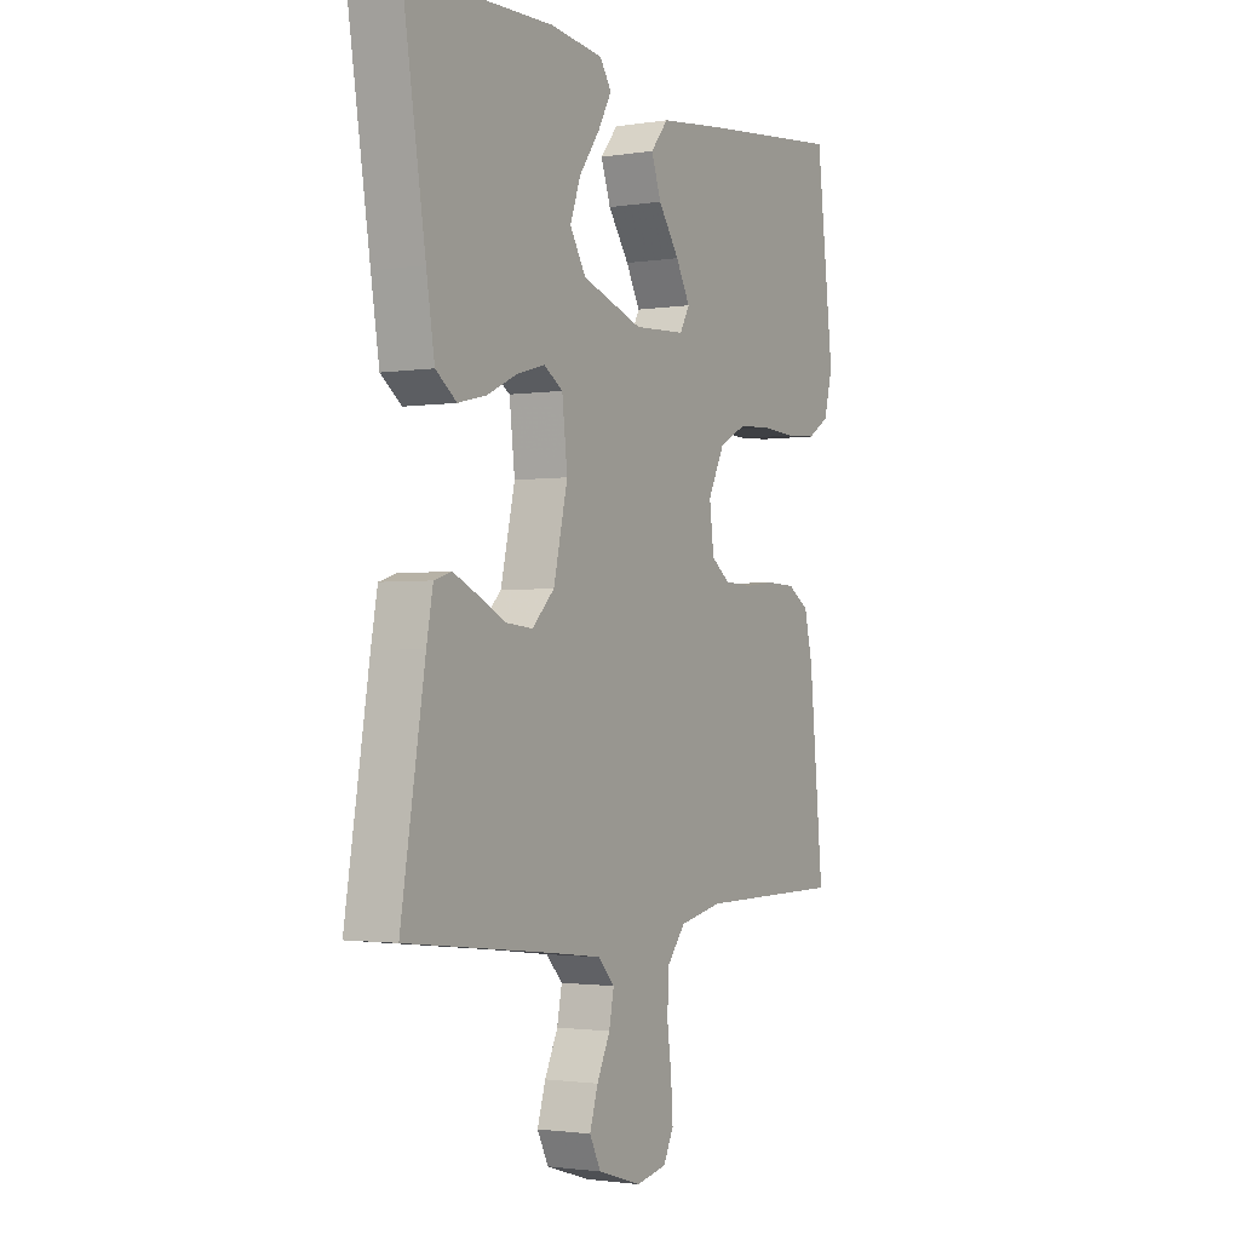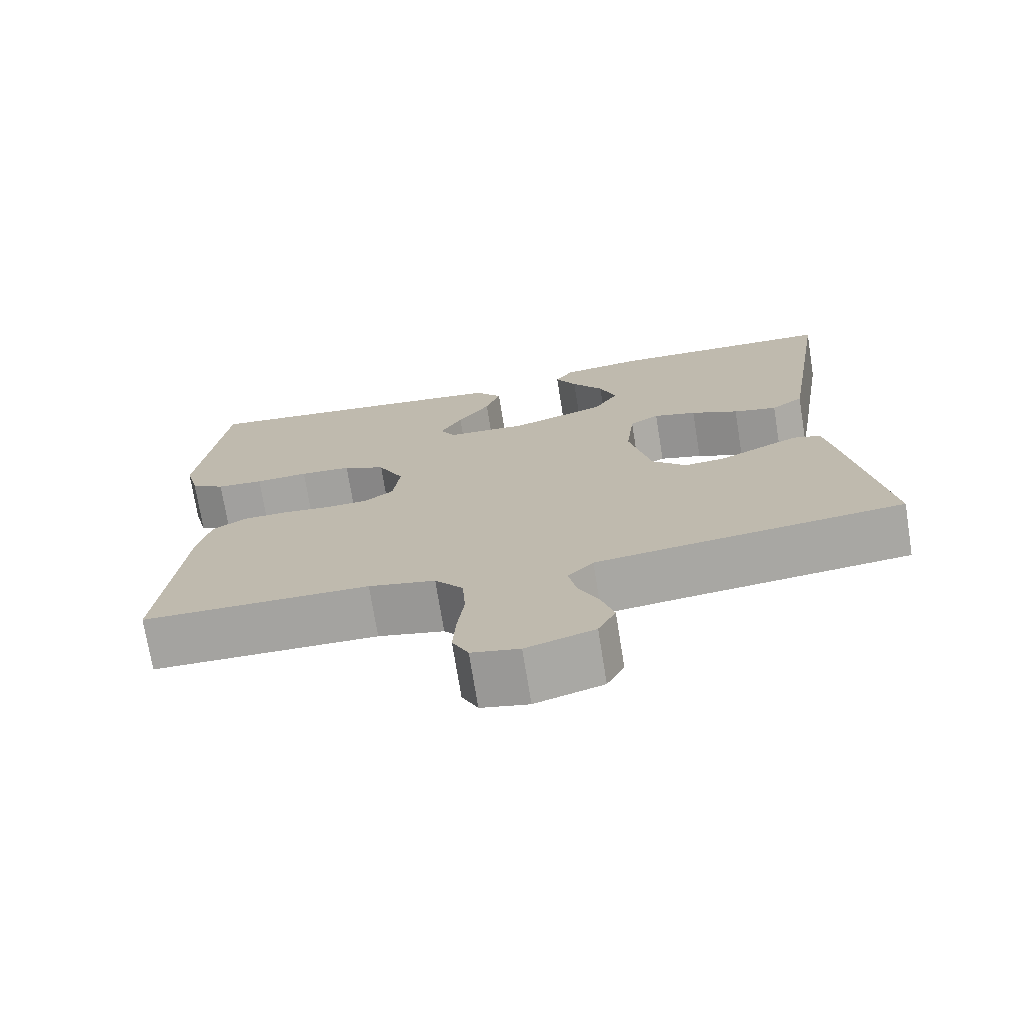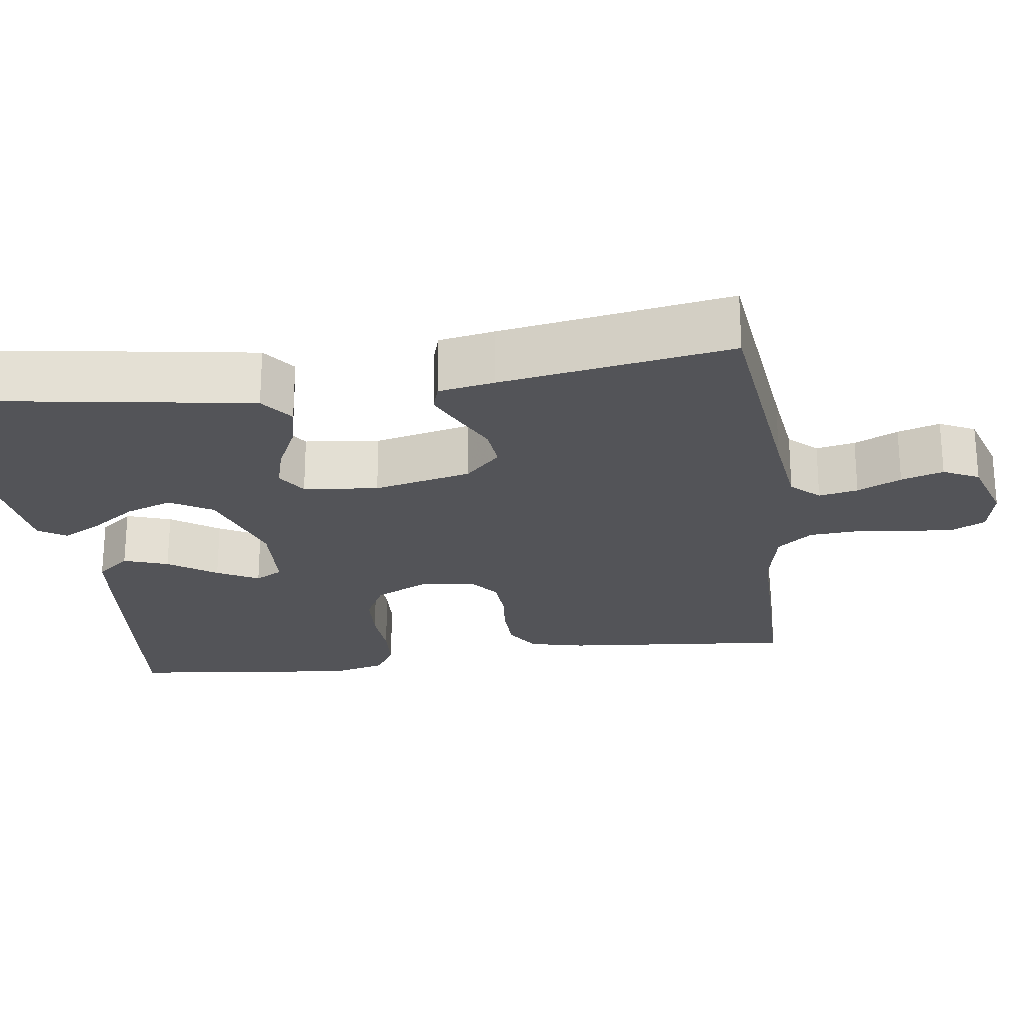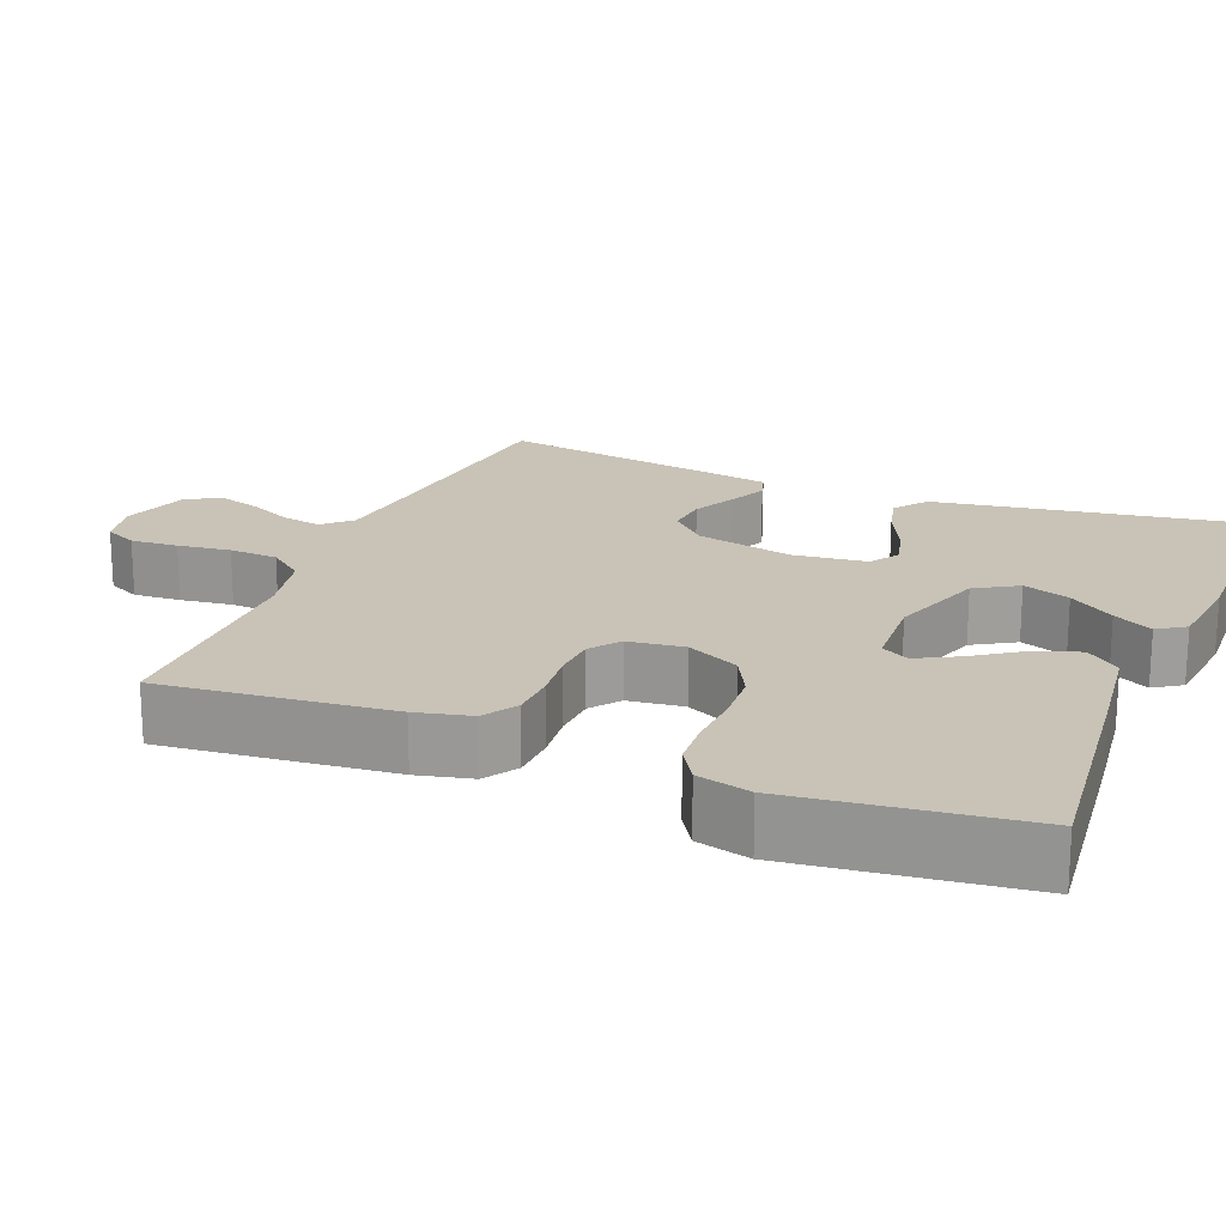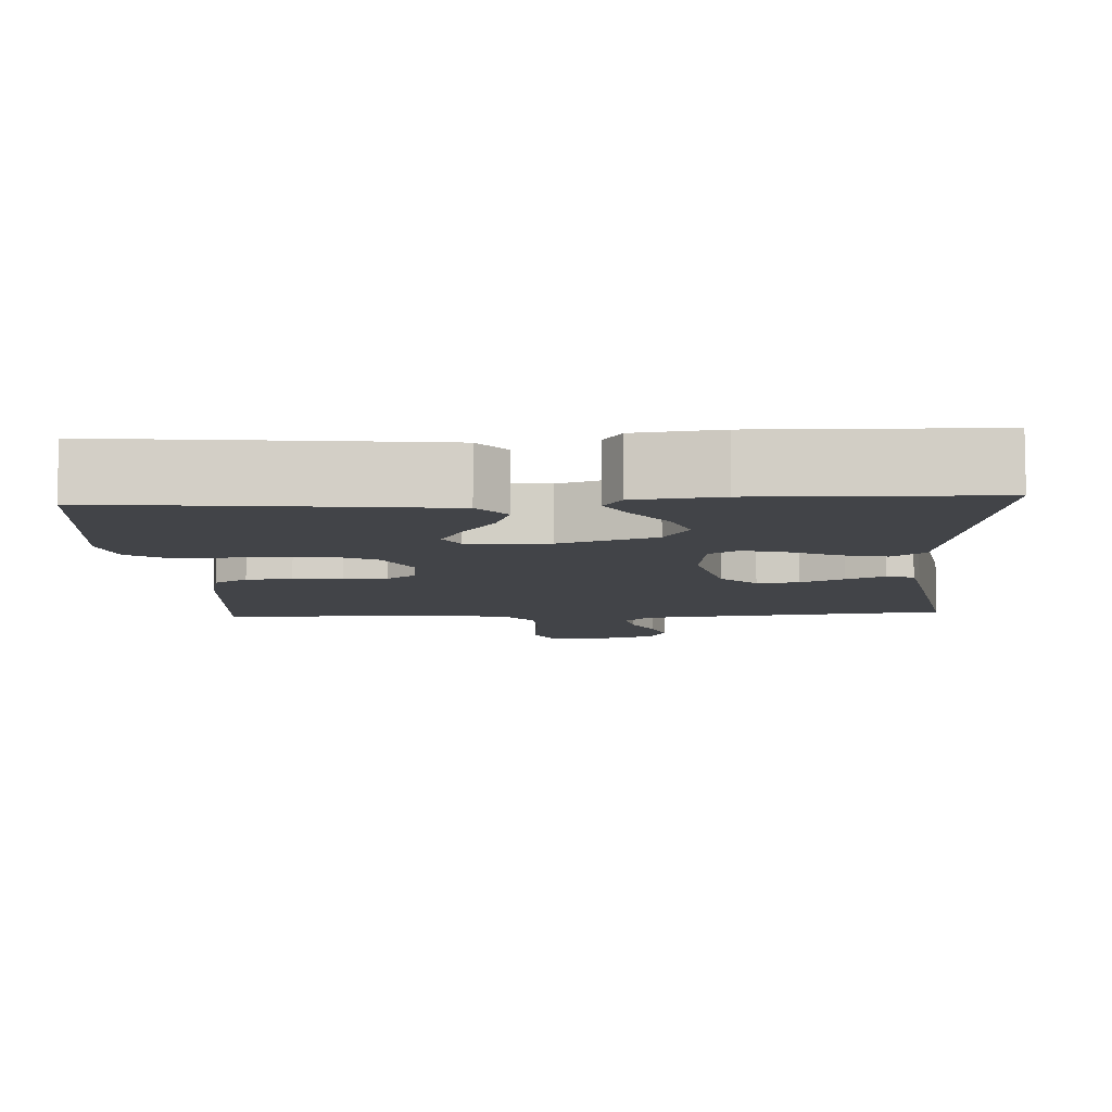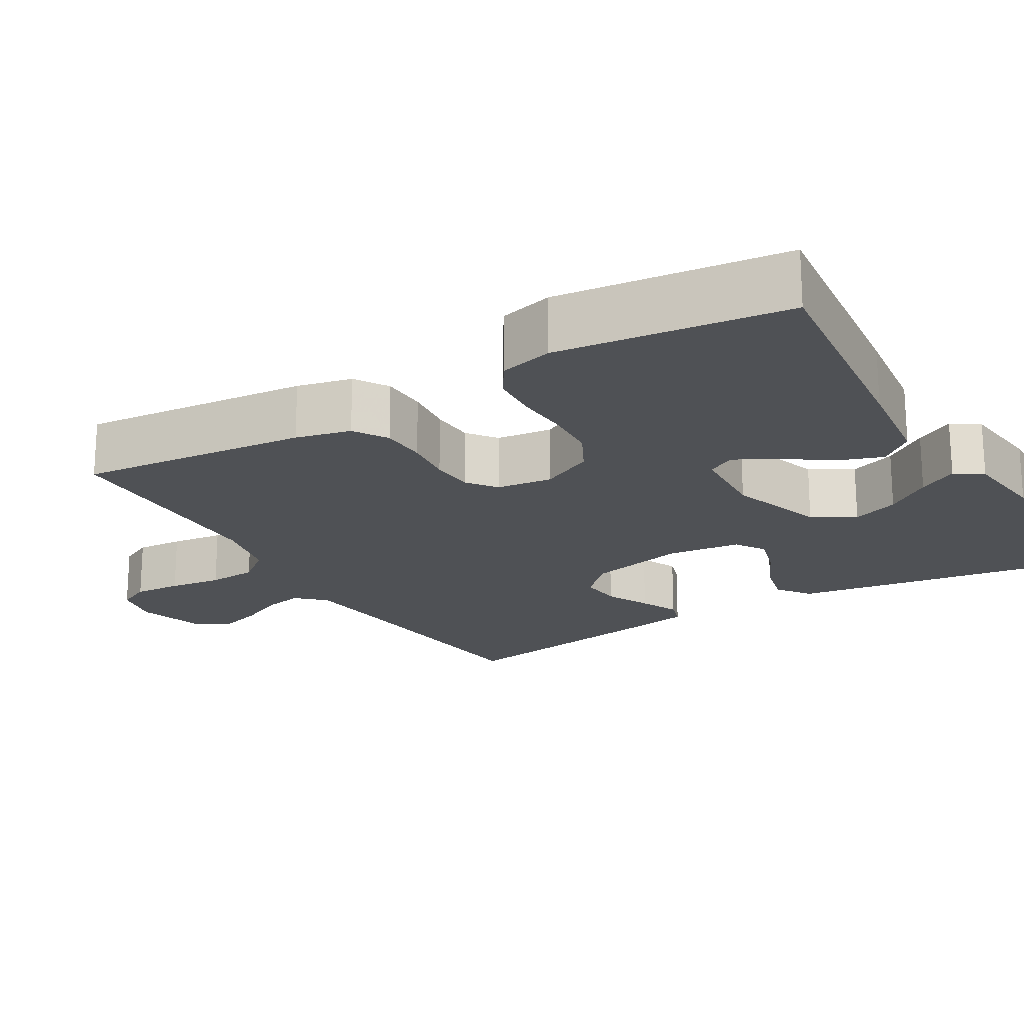
<metadata>
{"format":"obj","ext":"obj","renderer":"f3d","projection":"perspective","resolution":1024,"background":"white","views":[{"elev":-1.9,"azim":119.6,"up":"+Z"},{"elev":-73.0,"azim":9.1,"up":"+Z"},{"elev":-23.6,"azim":98.0,"up":"+Y"},{"elev":19.5,"azim":-68.0,"up":"+Y"},{"elev":-8.1,"azim":3.3,"up":"+Y"},{"elev":-20.0,"azim":-59.3,"up":"+Y"}]}
</metadata>
<code>
v 0.5 0.07 0.5
v 0.453 0.07 0.2
v 0.436 0.07 0.094
v 0.393 0.07 0.062
v 0.335 0.07 0.076
v 0.272 0.07 0.106
v 0.215 0.07 0.122
v 0.176 0.07 0.097
v 0.165 0.07 0
v 0.194 0.07 -0.127
v 0.24 0.07 -0.173
v 0.295 0.07 -0.168
v 0.352 0.07 -0.14
v 0.402 0.07 -0.117
v 0.438 0.07 -0.128
v 0.451 0.07 -0.2
v 0.5 0.07 -0.5
v 0.2 0.07 -0.533
v 0.093 0.07 -0.546
v 0.059 0.07 -0.582
v 0.069 0.07 -0.633
v 0.096 0.07 -0.69
v 0.113 0.07 -0.745
v 0.09 0.07 -0.791
v 0 0.07 -0.819
v -0.063 0.07 -0.806
v -0.084 0.07 -0.763
v -0.08 0.07 -0.701
v -0.071 0.07 -0.632
v -0.075 0.07 -0.568
v -0.112 0.07 -0.522
v -0.2 0.07 -0.503
v -0.5 0.07 -0.5
v -0.471 0.07 -0.2
v -0.454 0.07 -0.128
v -0.41 0.07 -0.1
v -0.35 0.07 -0.098
v -0.286 0.07 -0.105
v -0.229 0.07 -0.102
v -0.191 0.07 -0.073
v -0.182 0.07 0
v -0.216 0.07 0.069
v -0.272 0.07 0.098
v -0.34 0.07 0.102
v -0.41 0.07 0.098
v -0.472 0.07 0.102
v -0.517 0.07 0.13
v -0.535 0.07 0.2
v -0.5 0.07 0.5
v -0.2 0.07 0.467
v -0.07 0.07 0.451
v -0.034 0.07 0.407
v -0.054 0.07 0.349
v -0.097 0.07 0.287
v -0.126 0.07 0.233
v -0.106 0.07 0.197
v 0 0.07 0.191
v 0.125 0.07 0.233
v 0.158 0.07 0.288
v 0.136 0.07 0.349
v 0.094 0.07 0.408
v 0.066 0.07 0.459
v 0.09 0.07 0.495
v 0.2 0.07 0.508
v 0.5 0 0.5
v 0.453 0 0.2
v 0.436 0 0.094
v 0.393 0 0.062
v 0.335 0 0.076
v 0.272 0 0.106
v 0.215 0 0.122
v 0.176 0 0.097
v 0.165 0 0
v 0.194 0 -0.127
v 0.24 0 -0.173
v 0.295 0 -0.168
v 0.352 0 -0.14
v 0.402 0 -0.117
v 0.438 0 -0.128
v 0.451 0 -0.2
v 0.5 0 -0.5
v 0.2 0 -0.533
v 0.093 0 -0.546
v 0.059 0 -0.582
v 0.069 0 -0.633
v 0.096 0 -0.69
v 0.113 0 -0.745
v 0.09 0 -0.791
v 0 0 -0.819
v -0.063 0 -0.806
v -0.084 0 -0.763
v -0.08 0 -0.701
v -0.071 0 -0.632
v -0.075 0 -0.568
v -0.112 0 -0.522
v -0.2 0 -0.503
v -0.5 0 -0.5
v -0.471 0 -0.2
v -0.454 0 -0.128
v -0.41 0 -0.1
v -0.35 0 -0.098
v -0.286 0 -0.105
v -0.229 0 -0.102
v -0.191 0 -0.073
v -0.182 0 0
v -0.216 0 0.069
v -0.272 0 0.098
v -0.34 0 0.102
v -0.41 0 0.098
v -0.472 0 0.102
v -0.517 0 0.13
v -0.535 0 0.2
v -0.5 0 0.5
v -0.2 0 0.467
v -0.07 0 0.451
v -0.034 0 0.407
v -0.054 0 0.349
v -0.097 0 0.287
v -0.126 0 0.233
v -0.106 0 0.197
v 0 0 0.191
v 0.125 0 0.233
v 0.158 0 0.288
v 0.136 0 0.349
v 0.094 0 0.408
v 0.066 0 0.459
v 0.09 0 0.495
v 0.2 0 0.508
f 60 61 62 63
f 59 60 63 64
f 51 52 53 54
f 51 54 55
f 50 51 55
f 49 50 55
f 48 49 55 56
f 44 45 46 47
f 43 44 47 48
f 35 36 37 38
f 35 38 39
f 32 33 34 35
f 31 32 35 39
f 30 31 39 40
f 26 27 28 29
f 24 25 26 29
f 24 29 30
f 21 22 23 24
f 20 21 24 30
f 19 20 30 40
f 15 16 17 18
f 12 13 14 15
f 12 15 18 19
f 3 4 5 6
f 3 6 7
f 2 3 7
f 59 64 1 2
f 58 59 2 7
f 57 58 7 8
f 43 48 56 57
f 42 43 57 8
f 41 42 8 9
f 40 41 9 10
f 19 40 10 11
f 11 12 19
f 127 126 125 124
f 128 127 124 123
f 118 117 116 115
f 119 118 115
f 119 115 114
f 119 114 113
f 120 119 113 112
f 111 110 109 108
f 112 111 108 107
f 102 101 100 99
f 103 102 99
f 99 98 97 96
f 103 99 96 95
f 104 103 95 94
f 93 92 91 90
f 93 90 89 88
f 94 93 88
f 88 87 86 85
f 94 88 85 84
f 104 94 84 83
f 82 81 80 79
f 79 78 77 76
f 83 82 79 76
f 70 69 68 67
f 71 70 67
f 71 67 66
f 66 65 128 123
f 71 66 123 122
f 72 71 122 121
f 121 120 112 107
f 72 121 107 106
f 73 72 106 105
f 74 73 105 104
f 75 74 104 83
f 83 76 75
f 1 65 66 2
f 2 66 67 3
f 3 67 68 4
f 4 68 69 5
f 5 69 70 6
f 6 70 71 7
f 7 71 72 8
f 8 72 73 9
f 9 73 74 10
f 10 74 75 11
f 11 75 76 12
f 12 76 77 13
f 13 77 78 14
f 14 78 79 15
f 15 79 80 16
f 16 80 81 17
f 17 81 82 18
f 18 82 83 19
f 19 83 84 20
f 20 84 85 21
f 21 85 86 22
f 22 86 87 23
f 23 87 88 24
f 24 88 89 25
f 25 89 90 26
f 26 90 91 27
f 27 91 92 28
f 28 92 93 29
f 29 93 94 30
f 30 94 95 31
f 31 95 96 32
f 32 96 97 33
f 33 97 98 34
f 34 98 99 35
f 35 99 100 36
f 36 100 101 37
f 37 101 102 38
f 38 102 103 39
f 39 103 104 40
f 40 104 105 41
f 41 105 106 42
f 42 106 107 43
f 43 107 108 44
f 44 108 109 45
f 45 109 110 46
f 46 110 111 47
f 47 111 112 48
f 48 112 113 49
f 49 113 114 50
f 50 114 115 51
f 51 115 116 52
f 52 116 117 53
f 53 117 118 54
f 54 118 119 55
f 55 119 120 56
f 56 120 121 57
f 57 121 122 58
f 58 122 123 59
f 59 123 124 60
f 60 124 125 61
f 61 125 126 62
f 62 126 127 63
f 63 127 128 64
f 64 128 65 1

</code>
